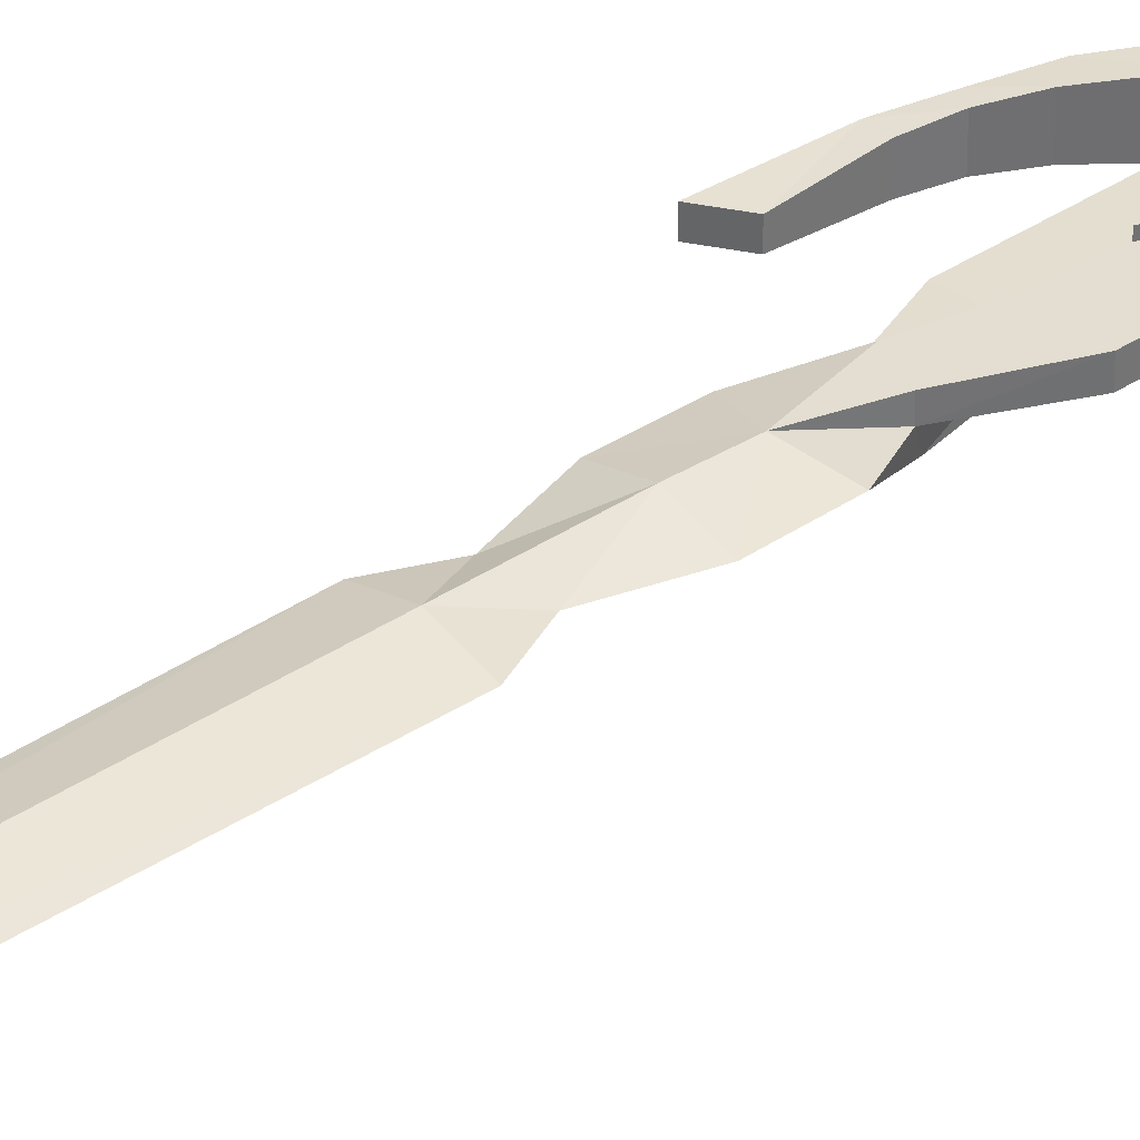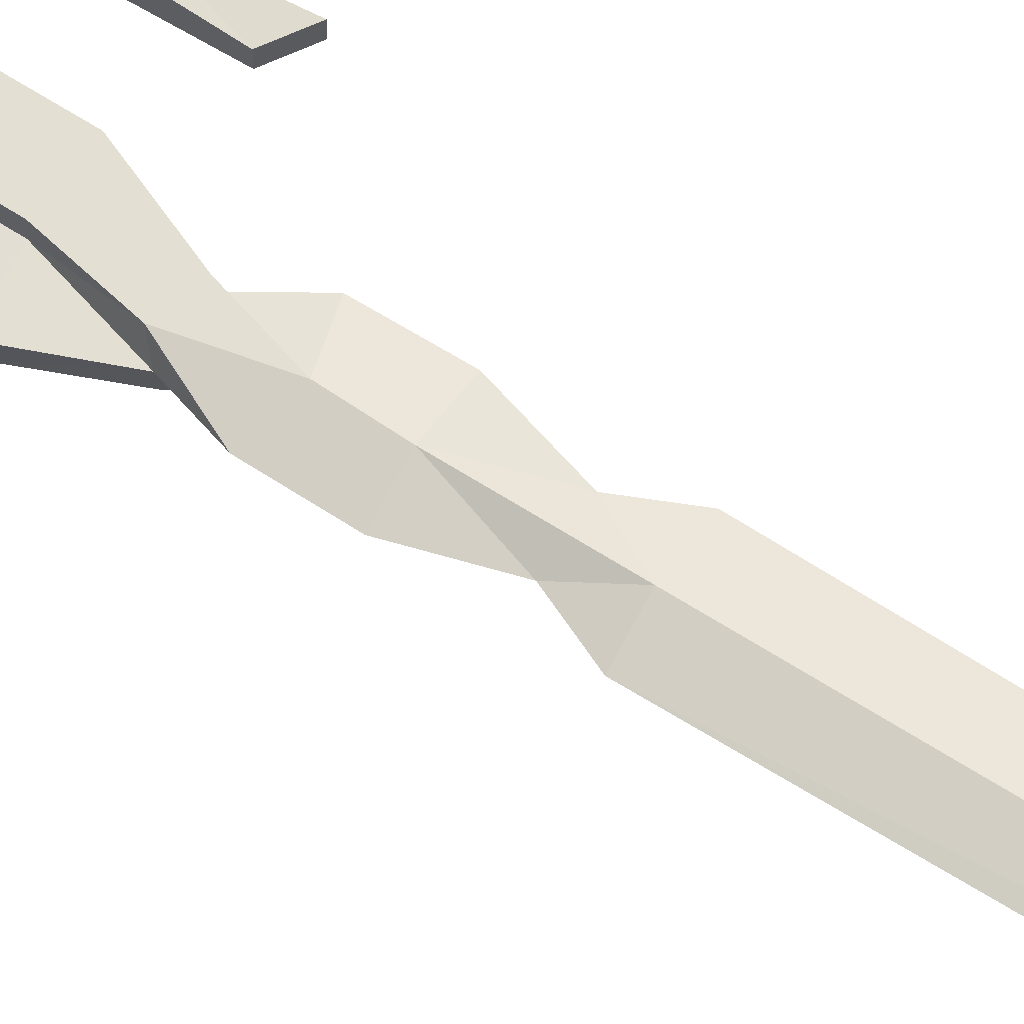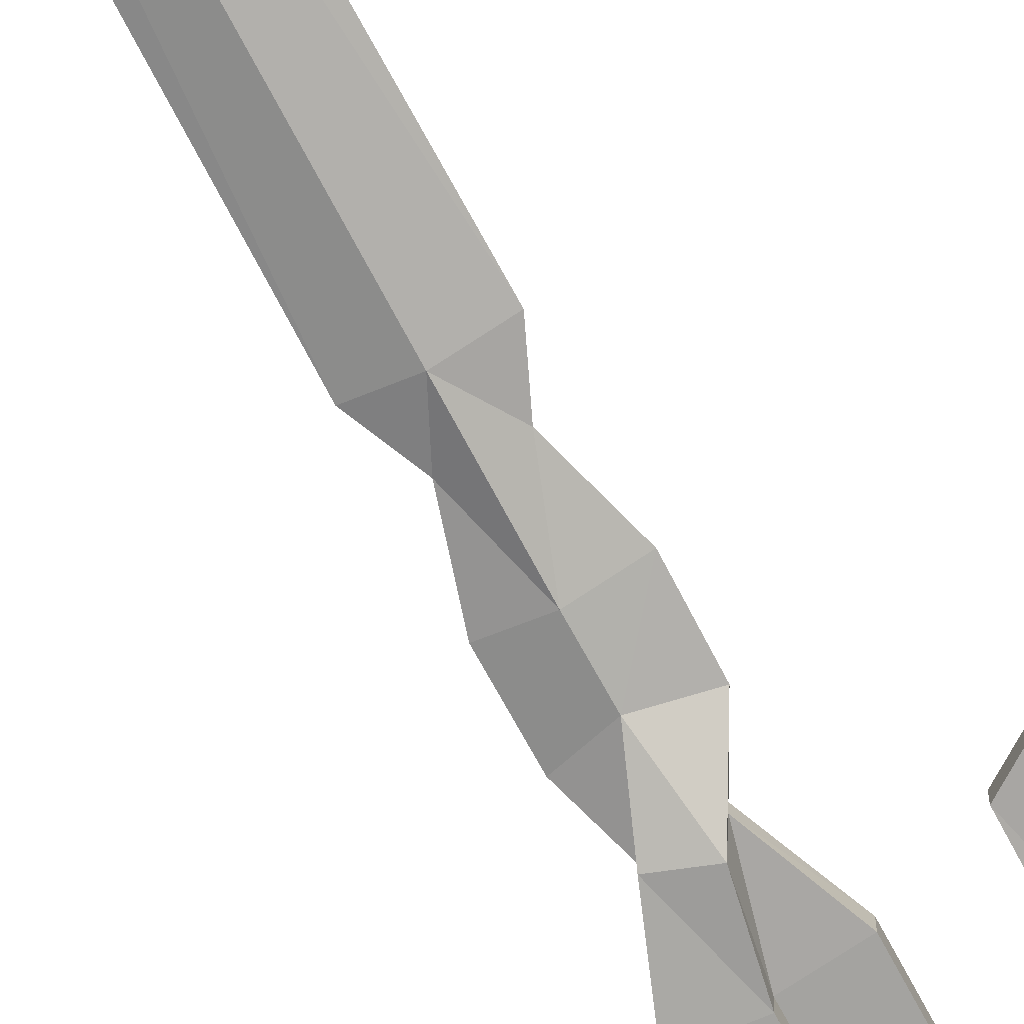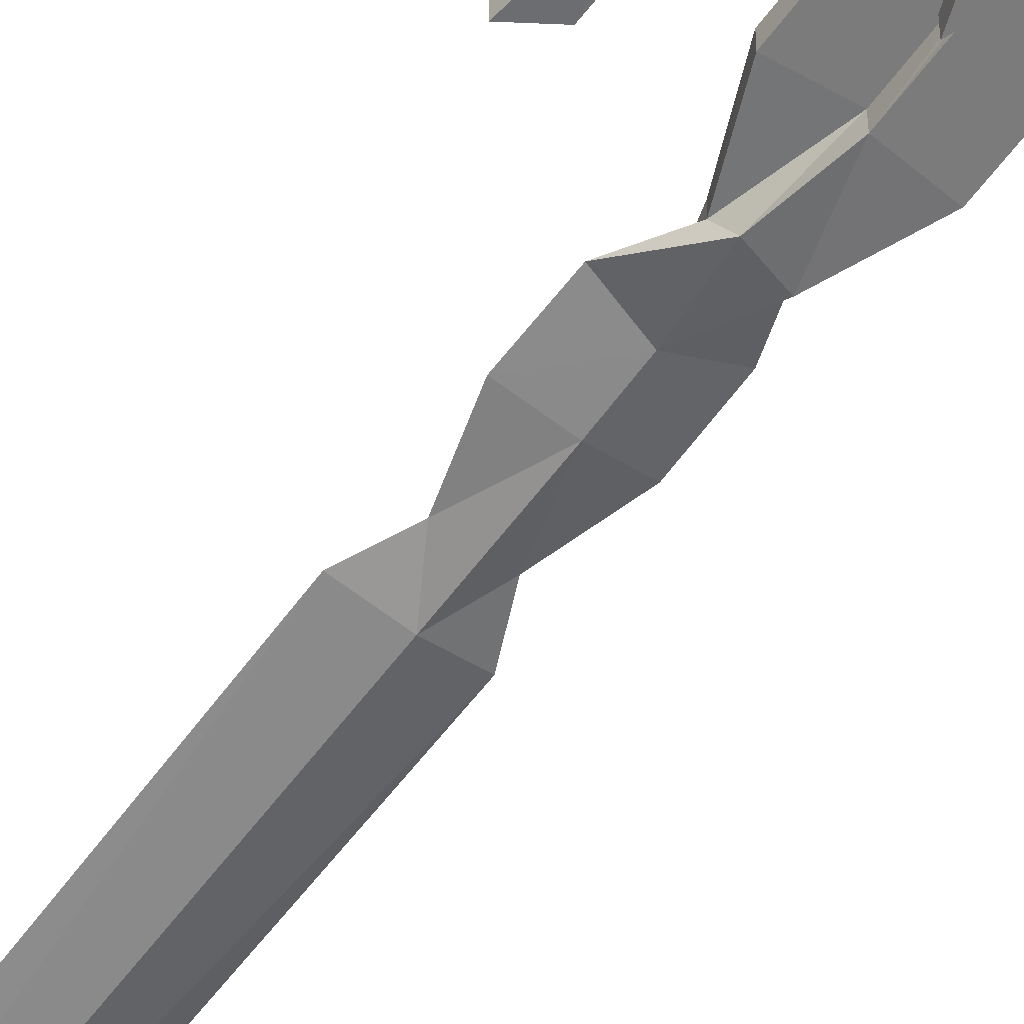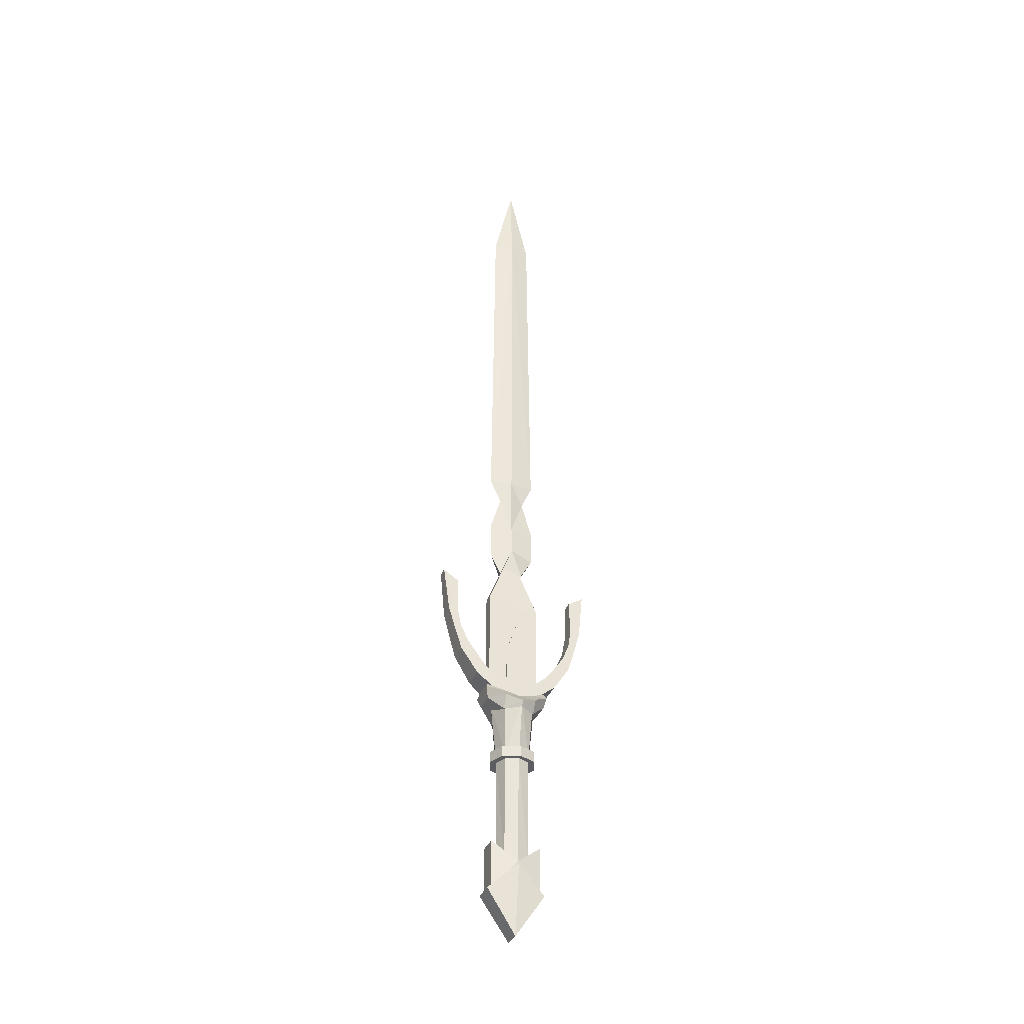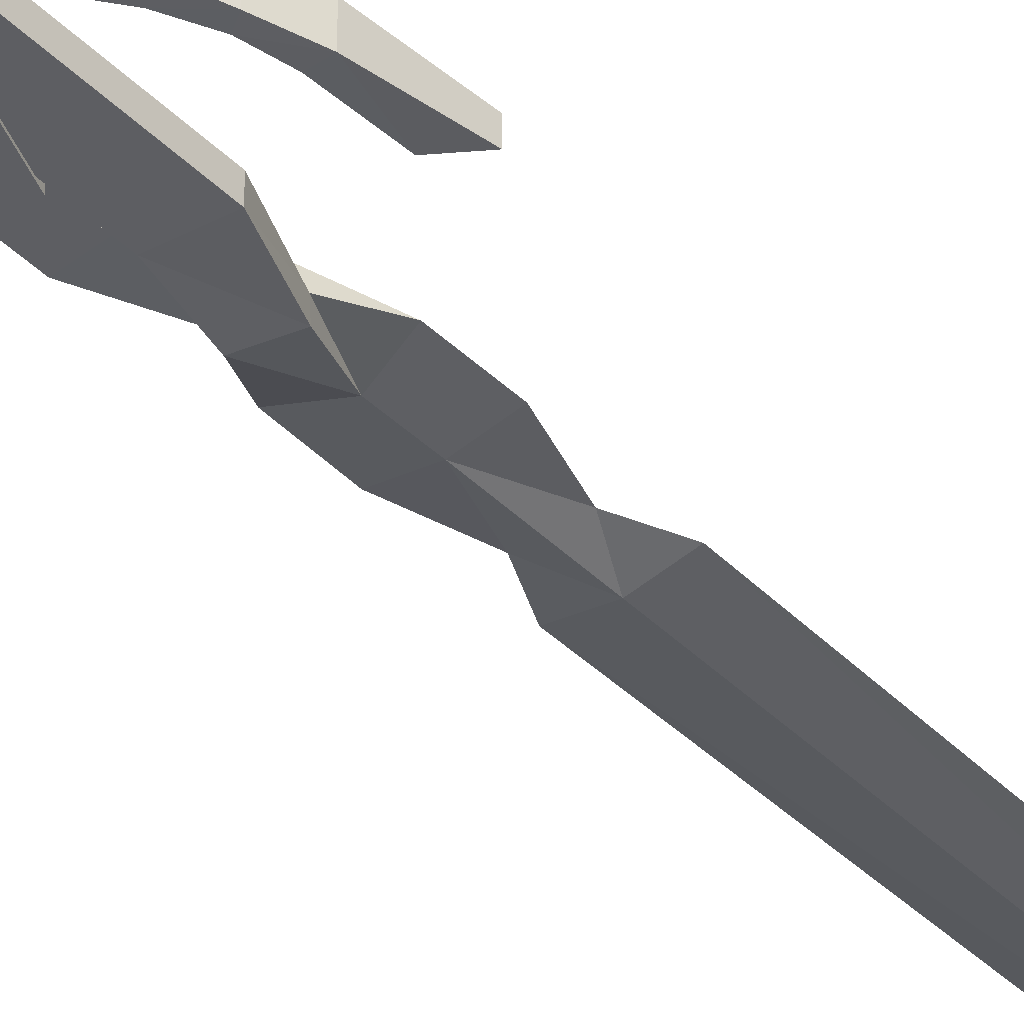
<metadata>
{"format":"obj","ext":"obj","renderer":"f3d","projection":"perspective","resolution":1024,"background":"white","views":[{"elev":36.0,"azim":-131.5,"up":"+Z"},{"elev":67.0,"azim":122.4,"up":"+Z"},{"elev":-72.9,"azim":-151.9,"up":"+Z"},{"elev":-58.4,"azim":-35.9,"up":"+Z"},{"elev":-36.6,"azim":158.9,"up":"+Y"},{"elev":-39.4,"azim":39.1,"up":"+Z"}]}
</metadata>
<code>
o sword_10_Mesh.009
v -0.02635 0.045 0.01027
v 0.02635 0.045 0.01027
v -0.02635 0.09771 0.01027
v 0.02635 0.09771 0.01027
v -0.02635 0.09771 -0.01027
v 0.02635 0.09771 -0.01027
v -0.02635 0.045 -0.01027
v 0.02635 0.045 -0.01027
v 0 0.0764 0.01764
v 0 0.0764 -0.01764
v 0.0126 0.07996 -0.01116
v 0 0.07185 -0.01578
v -0.0126 0.07996 -0.01116
v -0.01722 0.07996 0
v -0.0126 0.07996 0.01116
v 0 0.07135 0.01578
v 0.0126 0.07996 0.01116
v 0.01722 0.07996 0
v 0.01552 0.2585 -0.02113
v 0 0.2525 -0.02988
v -0.01552 0.2585 -0.02113
v -0.02427 0.2585 0
v -0.01552 0.2585 0.02113
v 0 0.2525 0.02988
v 0.01552 0.2585 0.02113
v 0.02427 0.2585 0
v 0 0.1948 0.01992
v -0.01312 0.1987 0.01409
v -0.01824 0.1987 0
v -0.01312 0.1987 -0.01409
v 0 0.1948 -0.01992
v 0.01312 0.1987 -0.01409
v 0.01824 0.1987 0
v 0.01312 0.1987 0.01409
v 0.01753 0.1922 -0.01753
v 0 0.1922 -0.02479
v -0.01753 0.1922 -0.01753
v -0.02479 0.1922 0
v -0.01753 0.1922 0.01753
v 0 0.1922 0.02479
v 0.01753 0.1922 0.01753
v 0.02479 0.1922 0
v 0.01753 0.204 -0.01753
v 0 0.204 -0.02479
v -0.01753 0.204 -0.01753
v -0.02479 0.204 0
v -0.01753 0.204 0.01753
v 0 0.204 0.02479
v 0.01753 0.204 0.01753
v 0.02479 0.204 0
v 0 -0 0.009401
v 0.03062 0.04585 0.01118
v -0.03062 0.04585 0.01118
v 0 0.07369 0.01968
v -0.03062 0.04585 -0.01118
v 0 0.07369 -0.01968
v 0 0 -0.009401
v 0.03062 0.04585 -0.01118
v -0.03182 0.263 0.01073
v 0.03182 0.263 0.01073
v -0.03299 0.2799 0.01073
v 0.03299 0.2799 0.01073
v -0.03299 0.2799 -0.01073
v 0.03299 0.2799 -0.01073
v -0.03182 0.263 -0.01073
v 0.03182 0.263 -0.01073
v 0 0.2404 0.02375
v 0 0.2644 0.02375
v 0 0.2644 -0.02375
v 0 0.2404 -0.02375
v -0.01649 0.2707 0.0194
v -0.01649 0.2707 -0.0194
v -0.01655 0.2485 -0.0194
v -0.01655 0.2485 0.0194
v 0.01649 0.2707 0.0194
v 0.01649 0.2707 -0.0194
v 0.01655 0.2485 -0.0194
v 0.01655 0.2485 0.0194
v 0.03439 0.2734 -0.0149
v 0.01656 0.2616 -0.02695
v 0 0.2544 -0.03299
v -0.01656 0.2616 -0.02695
v -0.03439 0.2734 -0.0149
v -0.03439 0.2734 0.0149
v -0.01656 0.2616 0.02695
v 0 0.2544 0.03299
v 0.01656 0.2616 0.02695
v 0.03439 0.2734 0.0149
v -0.02482 0.2742 0.014
v 0.02482 0.2742 0.014
v -0.01195 0.2811 0.014
v 0.01195 0.2811 0.014
v -0.01195 0.2811 -0.014
v 0.01195 0.2811 -0.014
v -0.02482 0.2742 -0.014
v 0.02482 0.2742 -0.014
v 0 0.2791 0.014
v 0 0.2791 -0.014
v 0 0.2621 -0.014
v 0 0.2621 0.014
v 0.04473 0.2911 -0.01242
v 0.04473 0.2911 0.01242
v 0.03604 0.3023 -0.01242
v 0.03604 0.3023 0.01242
v -0.04473 0.2911 -0.01242
v -0.04473 0.2911 0.01242
v -0.03604 0.3023 0.01242
v -0.03604 0.3023 -0.01242
v 0.06252 0.3191 -0.01053
v 0.06252 0.3191 0.01053
v 0.0551 0.33 -0.01053
v 0.0551 0.33 0.01053
v -0.06252 0.3191 -0.01053
v -0.06252 0.3191 0.01053
v -0.0551 0.33 0.01053
v -0.0551 0.33 -0.01053
v 0.08285 0.4194 -0.005384
v 0.08285 0.4194 0.005384
v 0.06654 0.4087 -0.005384
v 0.06654 0.4087 0.005384
v -0.08285 0.4194 -0.005384
v -0.08285 0.4194 0.005384
v -0.06654 0.4087 0.005384
v -0.06654 0.4087 -0.005384
v 0.0667 0.3693 0.008326
v 0.0667 0.3693 -0.008326
v 0.07697 0.3691 -0.008326
v 0.07697 0.3691 0.008326
v -0.0667 0.3693 0.008326
v -0.07697 0.3691 0.008326
v -0.07697 0.3691 -0.008326
v -0.0667 0.3693 -0.008326
v 0.07022 0.3446 0.009309
v 0.06328 0.3493 0.009309
v 0.06328 0.3493 -0.009309
v 0.07022 0.3446 -0.009309
v -0.07022 0.3446 0.009309
v -0.07022 0.3446 -0.009309
v -0.06328 0.3493 -0.009309
v -0.06328 0.3493 0.009309
v -0.01087 0.3281 0.014
v 0 0.3596 0.014
v 0 0.3596 -0.014
v -0.01087 0.3281 -0.014
v 0.01087 0.3281 0.014
v 0.01087 0.3281 -0.014
v -0.005783 0.4277 -0.01282
v 0.01456 0.4343 -0.01059
v 0.001845 0.3888 -0.01282
v 0.031 0.3917 -0.01282
v 0.031 0.3917 -0.001689
v 0.01466 0.4335 -0.001089
v 0.001672 0.3888 -0.001594
v -0.01004 0.4343 0.000165
v 0.000821 0.4686 -0.0015
v -0.02478 0.4616 0.004068
v 0.02438 0.4616 0.004068
v -0.02779 0.2877 -0.0015
v 0.001672 0.2688 -0.001595
v 0.001905 0.2688 0.009636
v -0.02779 0.2877 0.009636
v 0.000129 0.4686 0.009636
v 0.001343 0.3251 -0.001595
v 0.03114 0.2877 -0.01282
v 0.03114 0.2877 -0.001689
v 0.00144 0.2688 -0.01282
v -0.02765 0.3917 0.009636
v -0.02765 0.3917 -0.0015
v 0.001499 0.3888 0.009636
v -0.009871 0.4343 0.009636
v 0.009127 0.4277 0.009636
v -0.02526 0.4998 0.004068
v 0.001217 0.4986 -0.0015
v 0.001217 0.4986 0.009636
v -0.01361 0.5399 0.004068
v 0.001217 0.5387 -0.0015
v 0.02486 0.4998 0.004068
v 0.001217 0.5387 0.009636
v -0.02526 0.5663 0.004068
v 0.001217 0.5651 -0.0015
v 0.01321 0.5399 0.004068
v 0.001217 0.5651 0.009636
v 0.02486 0.5663 0.004068
v -0.02152 0.9538 0.004068
v 0.000745 0.9526 -0.0015
v 0.000863 0.9526 0.009636
v 0.02112 0.9538 0.004068
v -0.000126 1.05 0.004689
f 2 9 1
f 1 9 3
f 3 9 5
f 5 9 10
f 5 10 7
f 7 10 8
f 2 8 4
f 4 8 6
f 7 1 5
f 5 1 3
f 9 4 10
f 10 4 6
f 8 10 6
f 9 2 4
f 12 31 11
f 11 31 32
f 12 13 31
f 31 13 30
f 14 29 13
f 13 29 30
f 14 15 29
f 29 15 28
f 16 27 15
f 15 27 28
f 16 17 27
f 27 17 34
f 18 33 17
f 17 33 34
f 18 11 33
f 33 11 32
f 27 24 28
f 28 24 23
f 29 28 22
f 22 28 23
f 29 22 30
f 30 22 21
f 31 30 20
f 20 30 21
f 31 20 32
f 32 20 19
f 33 32 26
f 26 32 19
f 33 26 34
f 34 26 25
f 27 34 24
f 24 34 25
f 35 36 43
f 43 36 44
f 36 37 44
f 44 37 45
f 37 38 45
f 45 38 46
f 38 39 46
f 46 39 47
f 39 40 47
f 47 40 48
f 40 41 48
f 48 41 49
f 41 42 49
f 49 42 50
f 42 35 50
f 50 35 43
f 38 37 36
f 39 38 36
f 40 39 36
f 41 40 36
f 42 41 36
f 35 42 36
f 45 46 44
f 46 47 44
f 47 48 44
f 48 49 44
f 49 50 44
f 50 43 44
f 51 52 54
f 53 54 55
f 55 54 56
f 55 56 57
f 57 58 51
f 51 58 52
f 52 58 54
f 54 58 56
f 57 51 55
f 55 51 53
f 57 56 58
f 51 54 53
f 85 71 84
f 84 71 61
f 61 71 63
f 63 71 72
f 63 72 83
f 83 72 82
f 65 73 59
f 59 73 74
f 88 79 62
f 62 79 64
f 83 84 63
f 63 84 61
f 86 87 68
f 68 87 75
f 69 68 76
f 76 68 75
f 81 69 80
f 80 69 76
f 67 70 78
f 78 70 77
f 71 68 72
f 72 68 69
f 72 69 82
f 82 69 81
f 74 73 67
f 67 73 70
f 71 85 68
f 68 85 86
f 76 75 64
f 64 75 62
f 80 76 79
f 79 76 64
f 78 77 60
f 60 77 66
f 87 88 75
f 75 88 62
f 77 80 66
f 66 80 79
f 70 81 77
f 77 81 80
f 82 81 73
f 73 81 70
f 83 82 65
f 65 82 73
f 65 59 83
f 83 59 84
f 74 85 59
f 59 85 84
f 85 74 86
f 86 74 67
f 67 78 86
f 86 78 87
f 88 87 60
f 60 87 78
f 60 66 88
f 88 66 79
f 89 100 91
f 91 100 97
f 141 142 144
f 144 142 143
f 98 99 93
f 93 99 95
f 118 117 120
f 120 117 119
f 121 122 124
f 124 122 123
f 142 145 143
f 143 145 146
f 98 94 99
f 99 94 96
f 97 100 92
f 92 100 90
f 90 96 102
f 102 96 101
f 94 103 96
f 96 103 101
f 94 92 103
f 103 92 104
f 92 90 104
f 104 90 102
f 95 89 105
f 105 89 106
f 91 107 89
f 89 107 106
f 91 93 107
f 107 93 108
f 93 95 108
f 108 95 105
f 102 101 110
f 110 101 109
f 101 103 109
f 109 103 111
f 103 104 111
f 111 104 112
f 102 110 104
f 104 110 112
f 105 106 113
f 113 106 114
f 106 107 114
f 114 107 115
f 107 108 115
f 115 108 116
f 105 113 108
f 108 113 116
f 110 109 133
f 133 109 136
f 109 111 136
f 136 111 135
f 111 112 135
f 135 112 134
f 110 133 112
f 112 133 134
f 113 114 138
f 138 114 137
f 114 115 137
f 137 115 140
f 115 116 140
f 140 116 139
f 113 138 116
f 116 138 139
f 126 125 119
f 119 125 120
f 126 119 127
f 127 119 117
f 128 127 118
f 118 127 117
f 125 128 120
f 120 128 118
f 129 123 130
f 130 123 122
f 131 130 121
f 121 130 122
f 132 131 124
f 124 131 121
f 129 132 123
f 123 132 124
f 133 128 134
f 134 128 125
f 135 134 126
f 126 134 125
f 136 135 127
f 127 135 126
f 133 136 128
f 128 136 127
f 138 137 131
f 131 137 130
f 138 131 139
f 139 131 132
f 140 139 129
f 129 139 132
f 137 140 130
f 130 140 129
f 91 97 141
f 141 97 142
f 93 144 98
f 98 144 143
f 93 91 144
f 144 91 141
f 92 145 97
f 97 145 142
f 92 94 145
f 145 94 146
f 94 98 146
f 146 98 143
f 147 148 149
f 149 148 150
f 153 151 152
f 148 147 155
f 155 147 156
f 155 157 152
f 158 161 168
f 168 161 167
f 162 156 154
f 159 158 163
f 158 168 163
f 163 168 153
f 166 159 149
f 159 163 149
f 163 153 149
f 166 149 164
f 164 149 150
f 160 169 161
f 161 169 167
f 160 159 169
f 159 163 169
f 163 153 169
f 159 165 163
f 165 151 163
f 163 151 153
f 165 164 151
f 151 164 150
f 154 147 153
f 153 147 149
f 168 167 154
f 154 167 170
f 167 169 170
f 170 169 171
f 148 152 150
f 150 152 151
f 156 172 155
f 155 172 173
f 174 172 162
f 162 172 156
f 172 175 173
f 173 175 176
f 178 175 174
f 174 175 172
f 179 180 175
f 175 180 176
f 178 182 175
f 175 182 179
f 152 171 153
f 153 171 169
f 154 170 162
f 170 171 162
f 162 171 157
f 184 185 179
f 179 185 180
f 182 186 179
f 179 186 184
f 177 173 181
f 181 173 176
f 177 181 174
f 174 181 178
f 176 180 181
f 181 180 183
f 178 181 182
f 182 181 183
f 157 155 177
f 177 155 173
f 180 185 183
f 183 185 187
f 182 183 186
f 186 183 187
f 148 155 152
f 171 152 157
f 153 168 154
f 154 156 147
f 157 177 162
f 162 177 174
f 186 187 188
f 187 185 188
f 185 184 188
f 184 186 188

</code>
